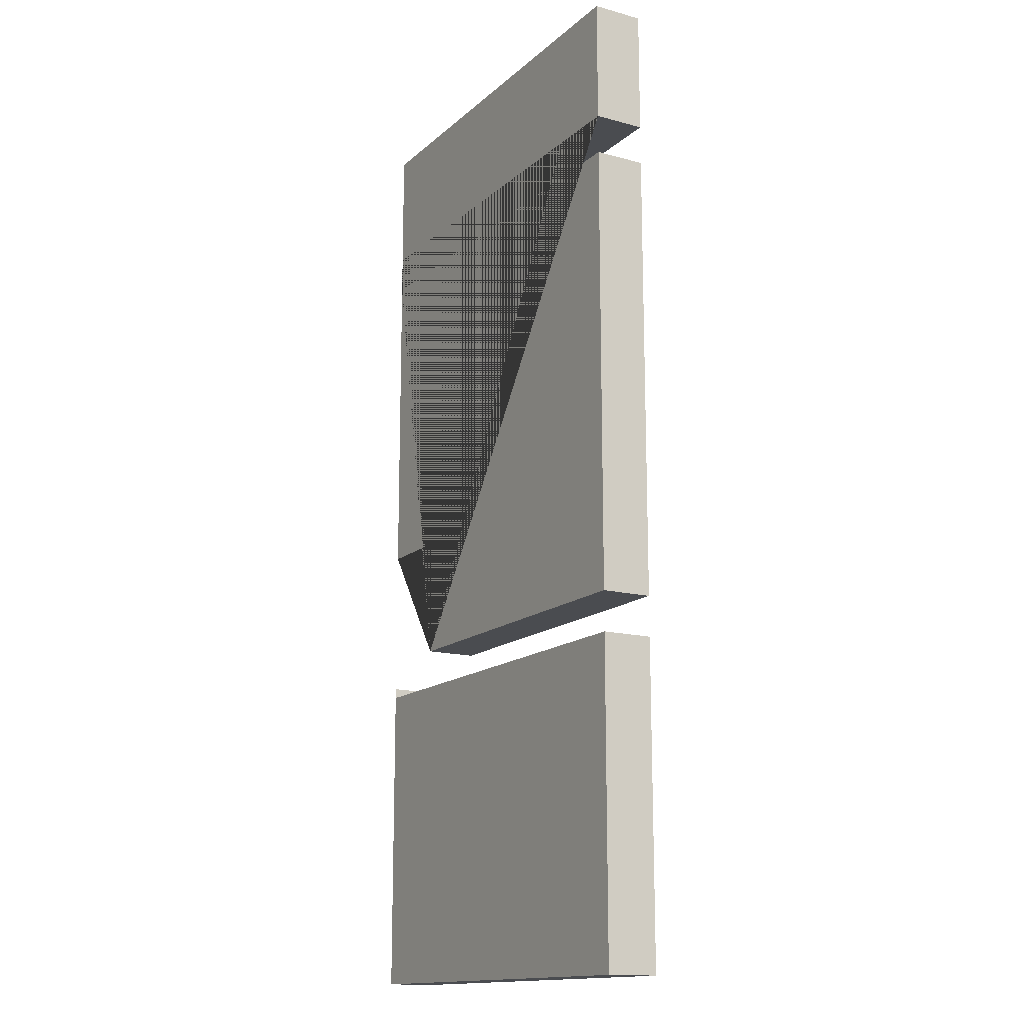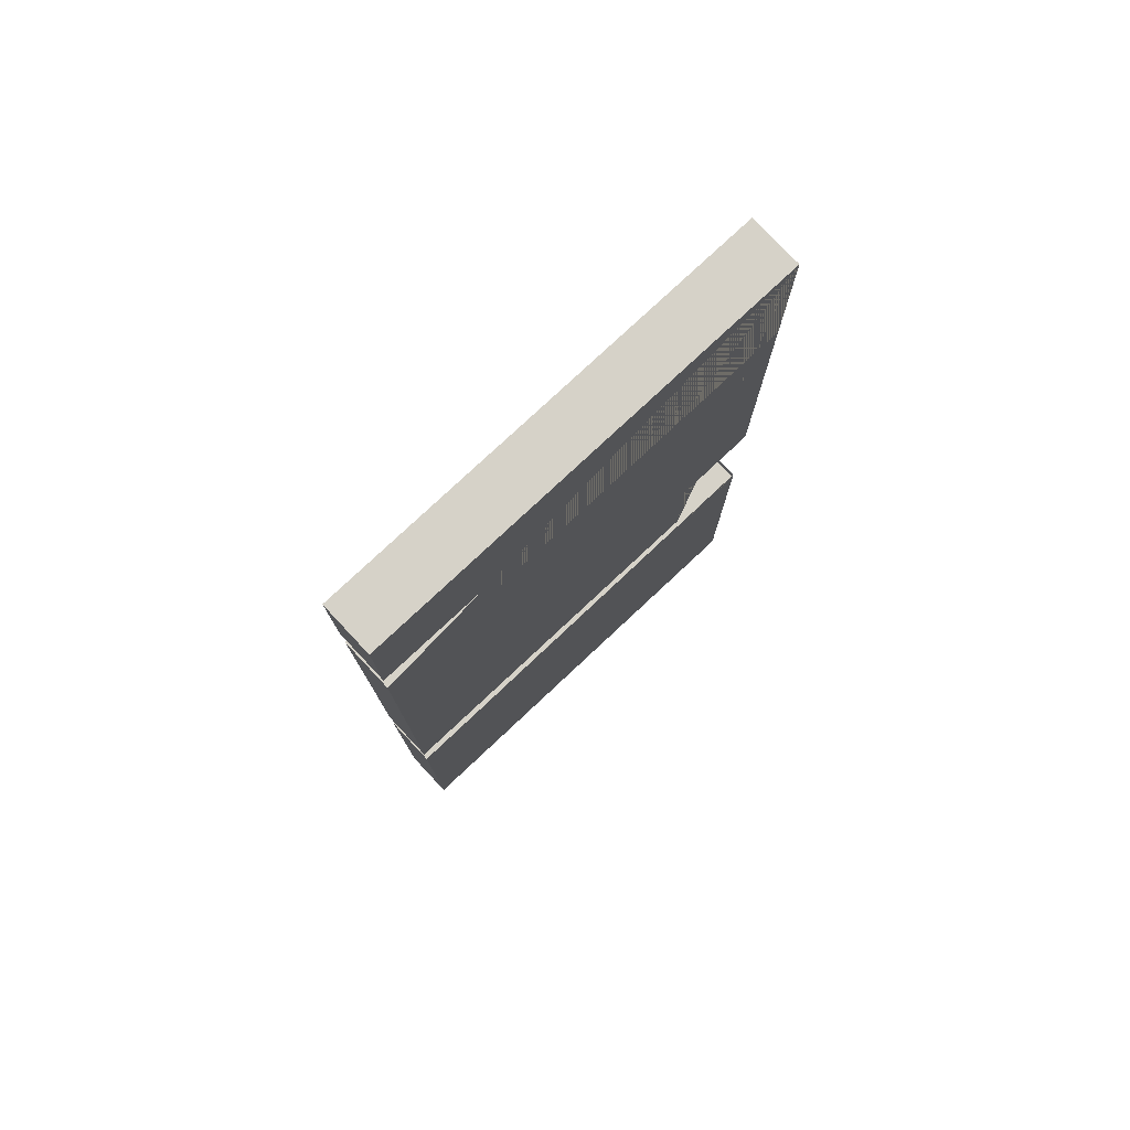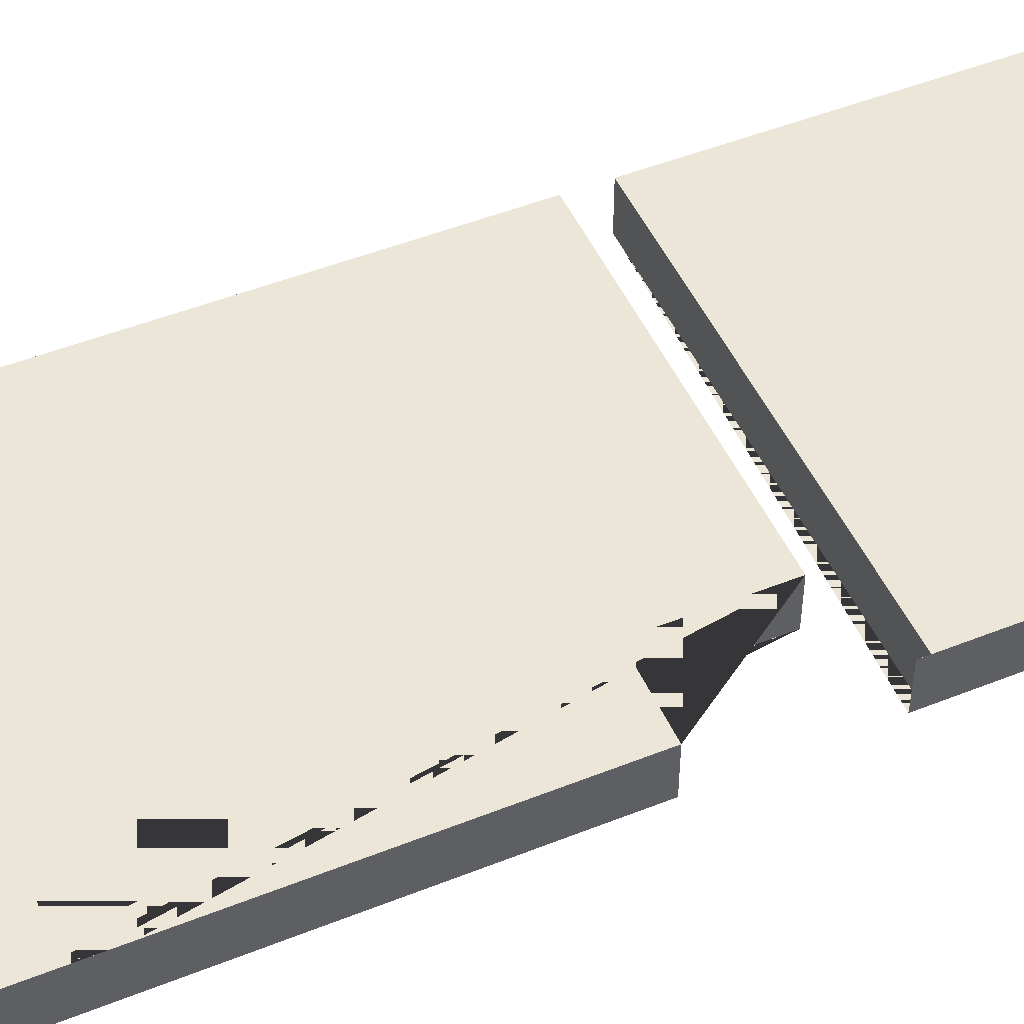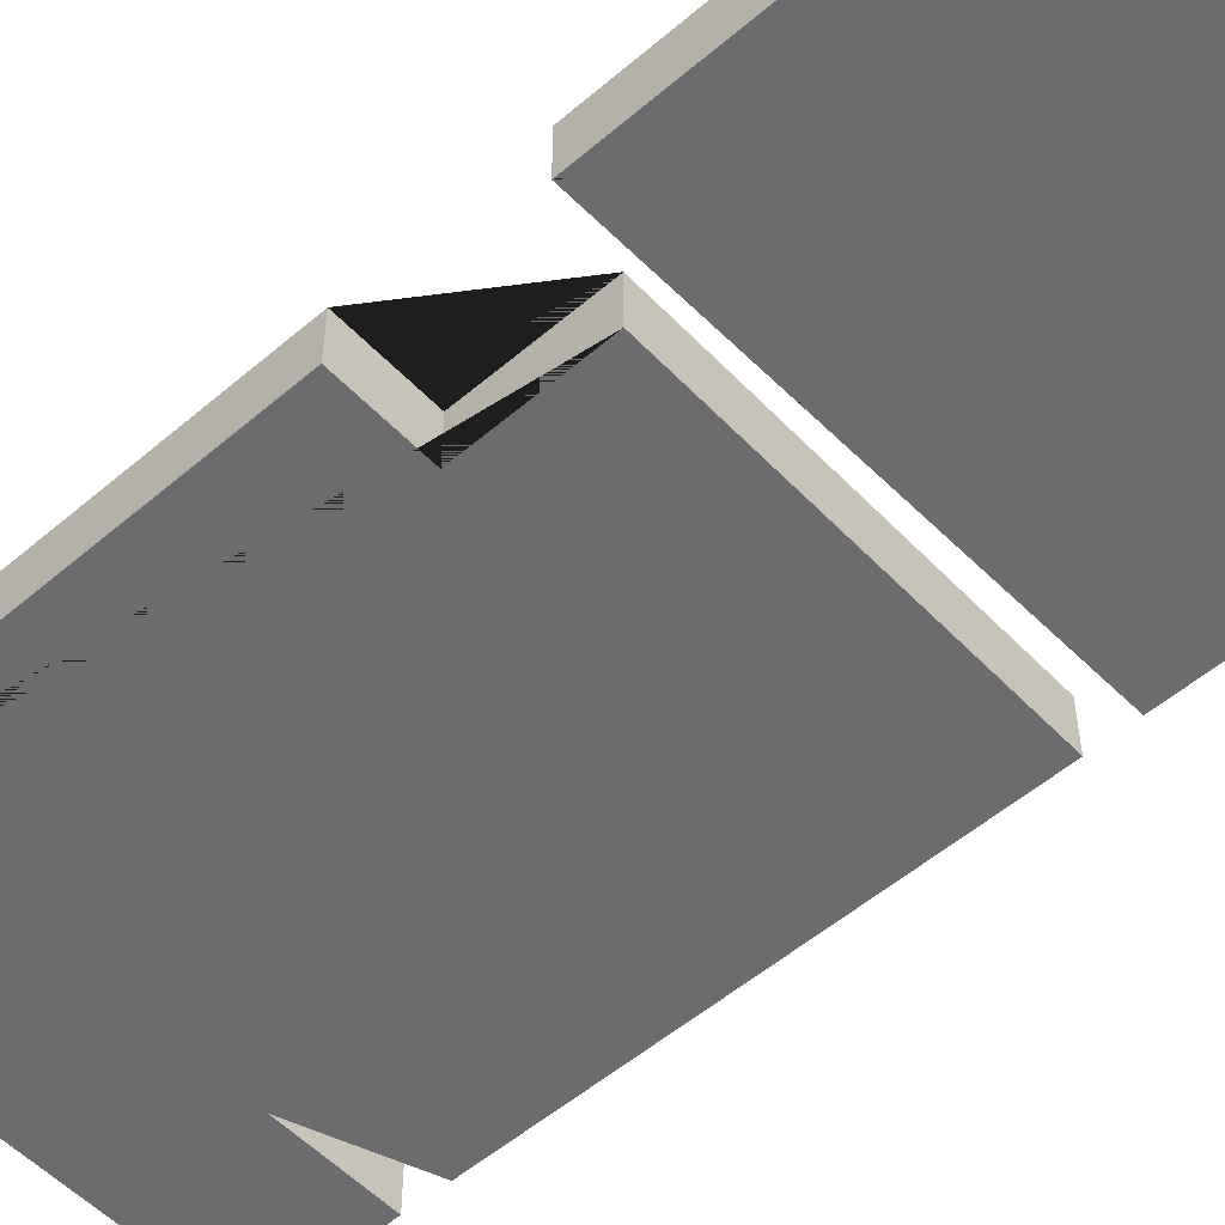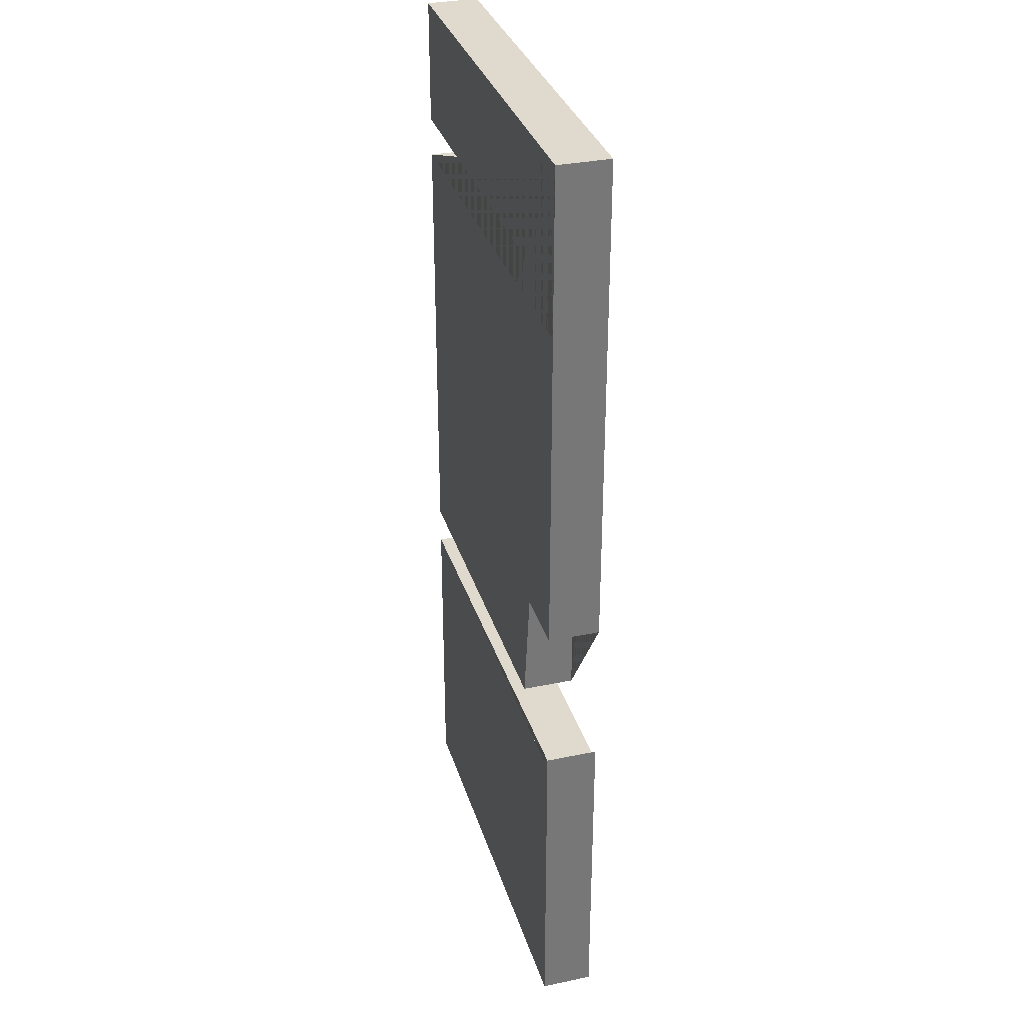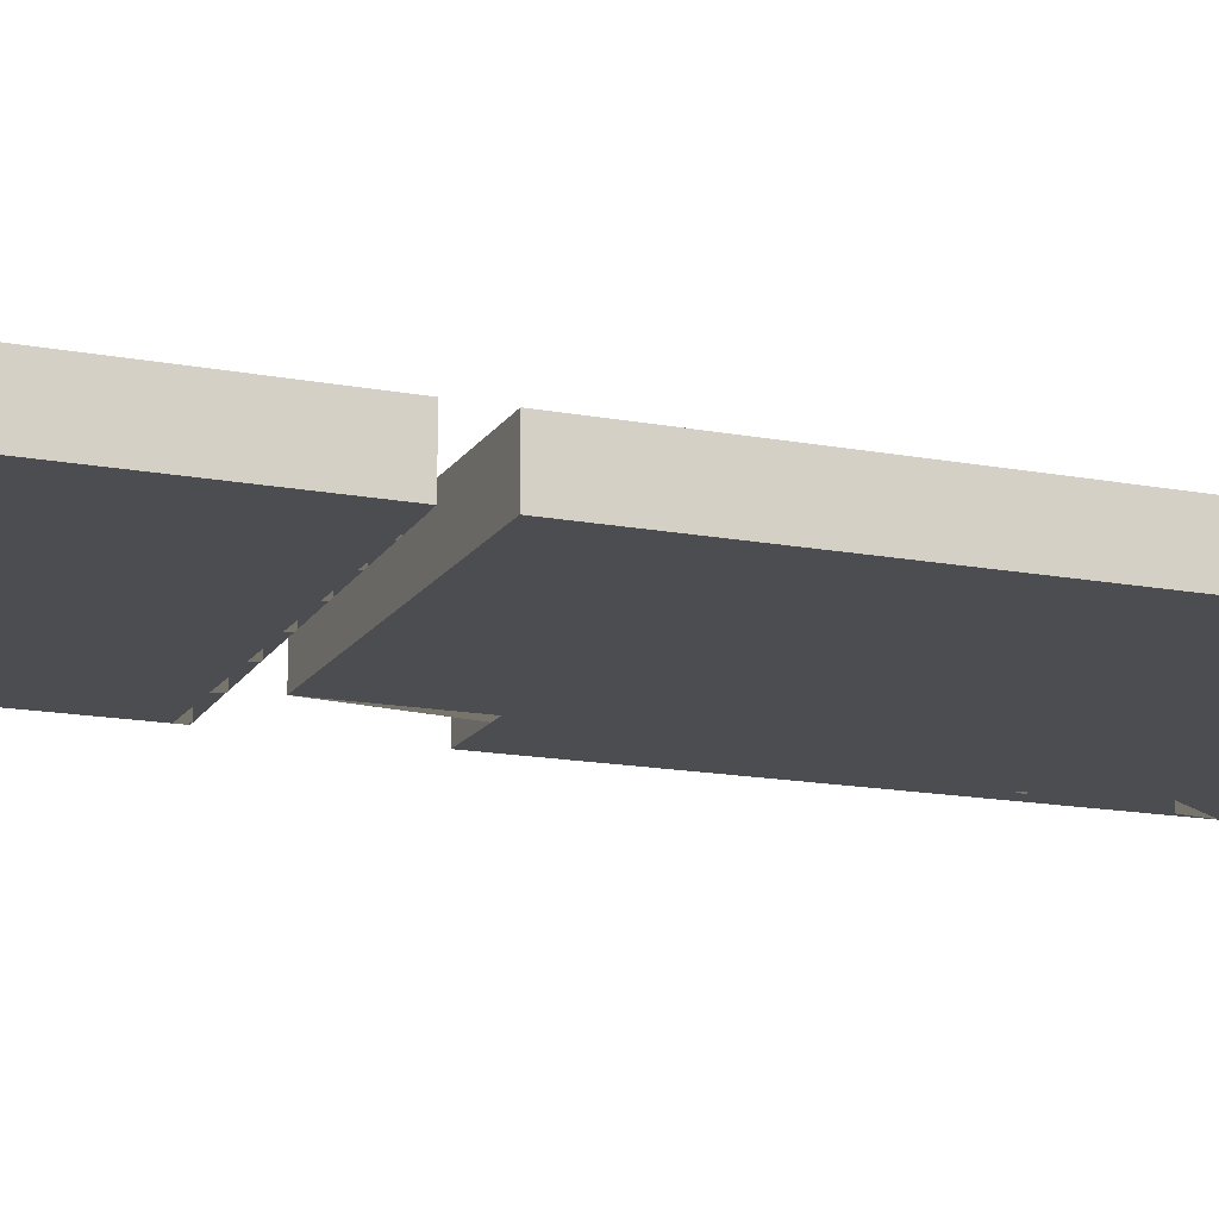
<metadata>
{"format":"obj","ext":"obj","renderer":"f3d","projection":"perspective","resolution":1024,"background":"white","views":[{"elev":-15.0,"azim":60.0,"up":"+Y"},{"elev":78.2,"azim":136.9,"up":"+Y"},{"elev":49.3,"azim":-113.8,"up":"+Z"},{"elev":-53.8,"azim":-47.7,"up":"+Z"},{"elev":32.9,"azim":-106.1,"up":"+Y"},{"elev":-15.6,"azim":68.3,"up":"+Z"}]}
</metadata>
<code>
g default
v -1.439 2.074 -2.732
v -1.439 2.403 -2.732
v -1.439 2.403 -2.596
v -1.439 2.074 -2.596
v -2.598 2.403 -2.596
v -2.598 2.403 -2.732
v -2.598 2.074 -2.596
v -2.598 2.074 -2.732
v -1.439 1.969 -2.596
v -1.439 1.969 -2.732
v -2.598 1.969 -2.732
v -2.598 1.969 -2.596
v -1.439 0.7702 -2.732
v -1.439 0.7702 -2.596
v -2.598 1.093 -2.596
v -2.598 1.093 -2.732
v -2.378 0.7702 -2.732
v -2.378 0.7702 -2.596
v -1.439 -0.1693 -2.596
v -1.439 -0.1693 -2.732
v -1.439 0.6648 -2.732
v -1.439 0.6648 -2.596
v -2.598 0.6648 -2.732
v -2.598 0.6648 -2.596
v -2.378 1.093 -2.732
v -2.378 1.093 -2.596
v -2.598 0.6914 -2.596
v -2.598 0.6914 -2.732
v -2.598 0.6914 -2.732
v -2.598 0.6914 -2.596
v -2.598 -0.1693 -2.732
v -2.598 -0.1693 -2.596
g polySurface9
f 1 2 3 4
f 5 3 2 6
f 1 4 7 8
f 9 10 11 12
f 13 10 9 14
f 12 11 8 7
f 15 5 6 16
f 17 13 14 18
f 19 20 21 22
f 22 21 23 24
f 15 16 25 26
f 17 18 26 25
f 27 28 29 30
f 27 24 23 28
f 31 20 19 32
f 31 32 30 29
f 32 19 22 24 27 30
f 28 23 21 20 31 29
f 18 14 9 12 7 4 3 5 15 26
f 6 2 1 8 11 10 13 17 25 16

</code>
